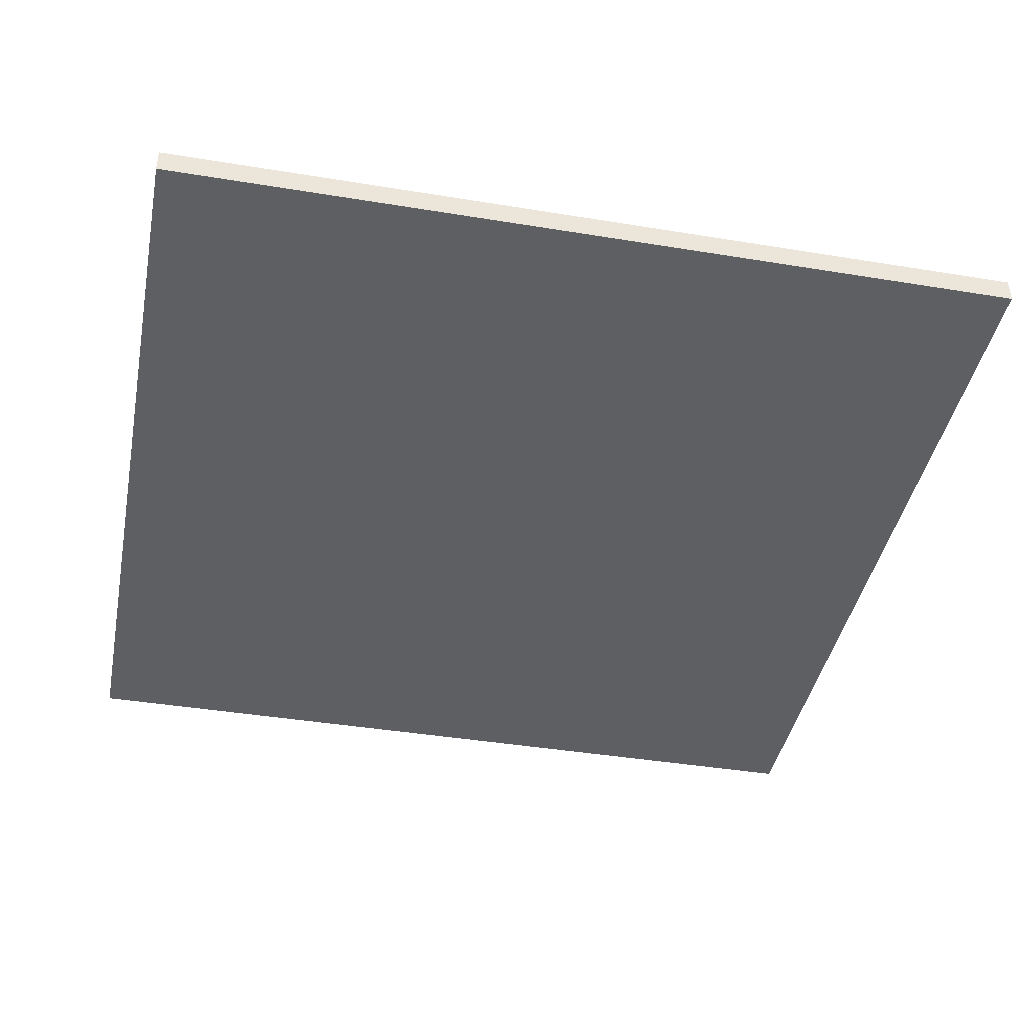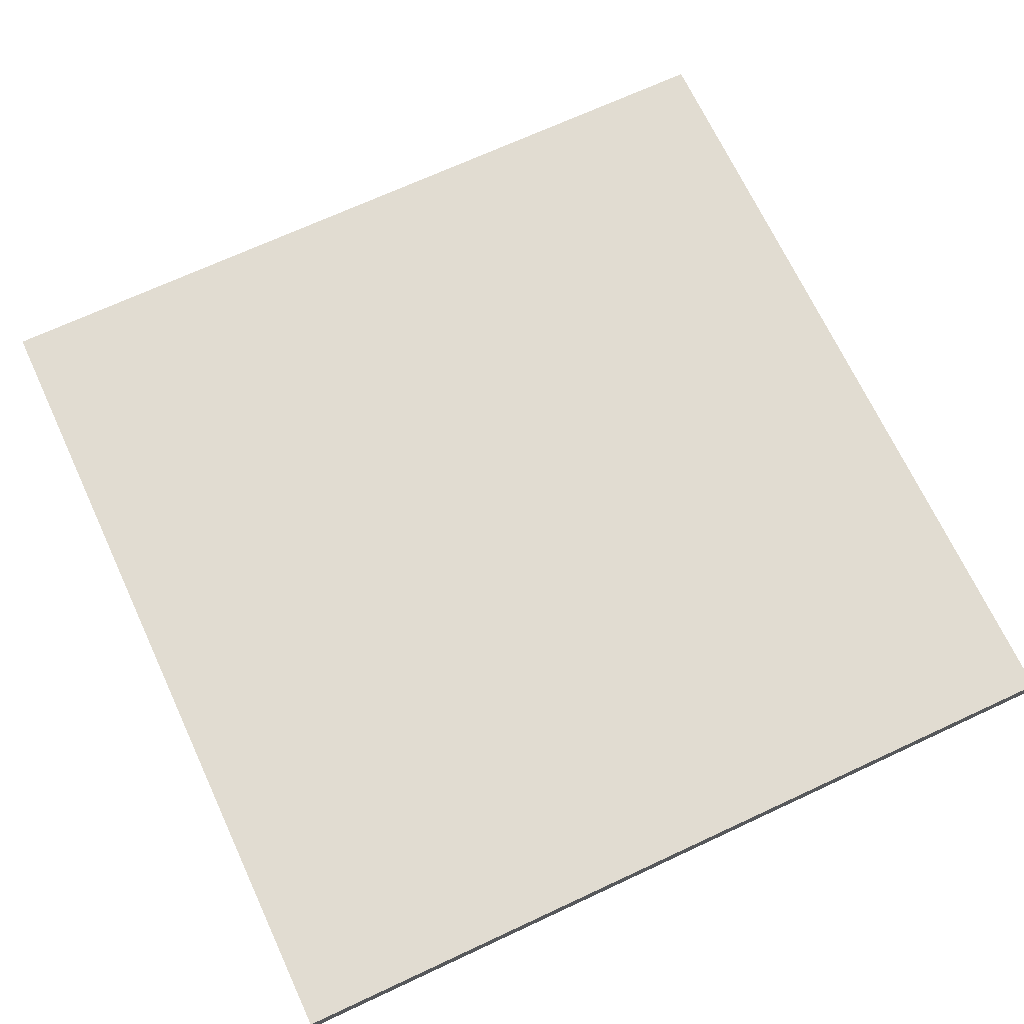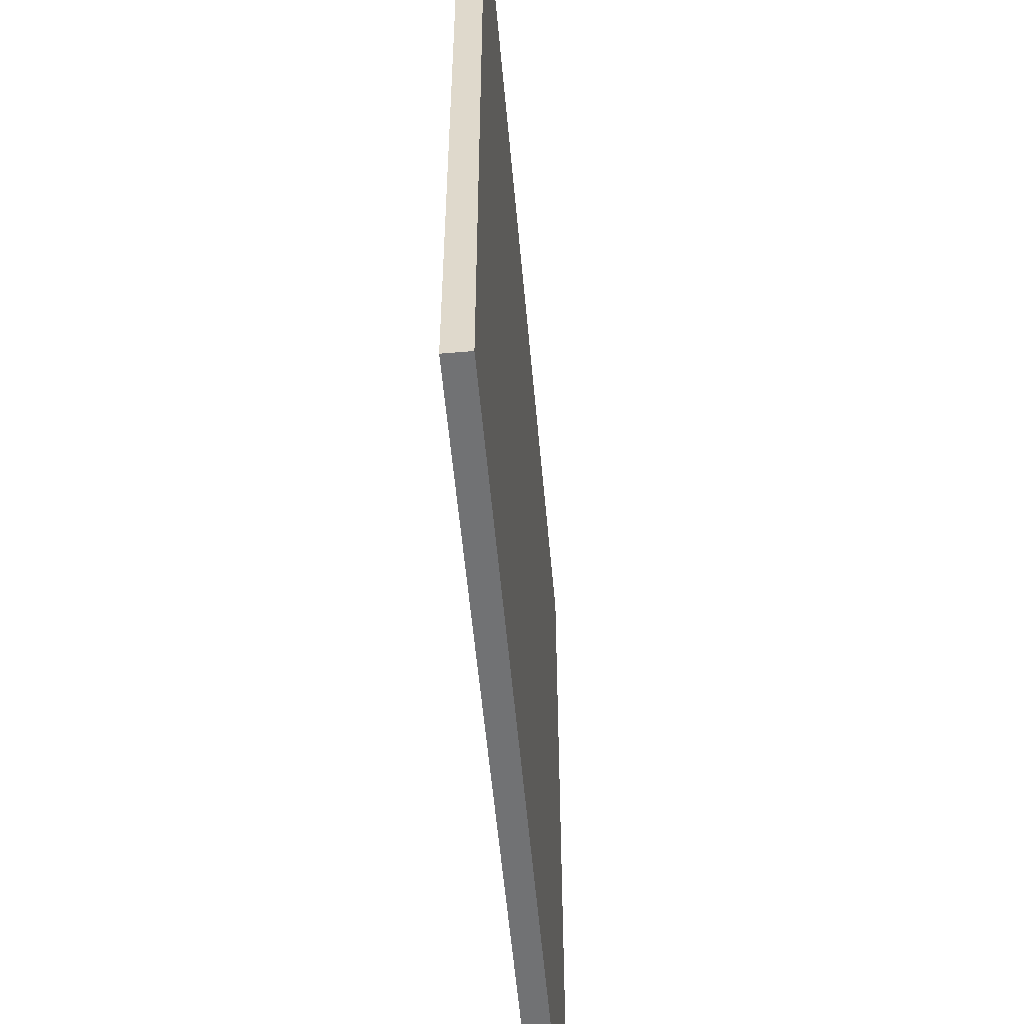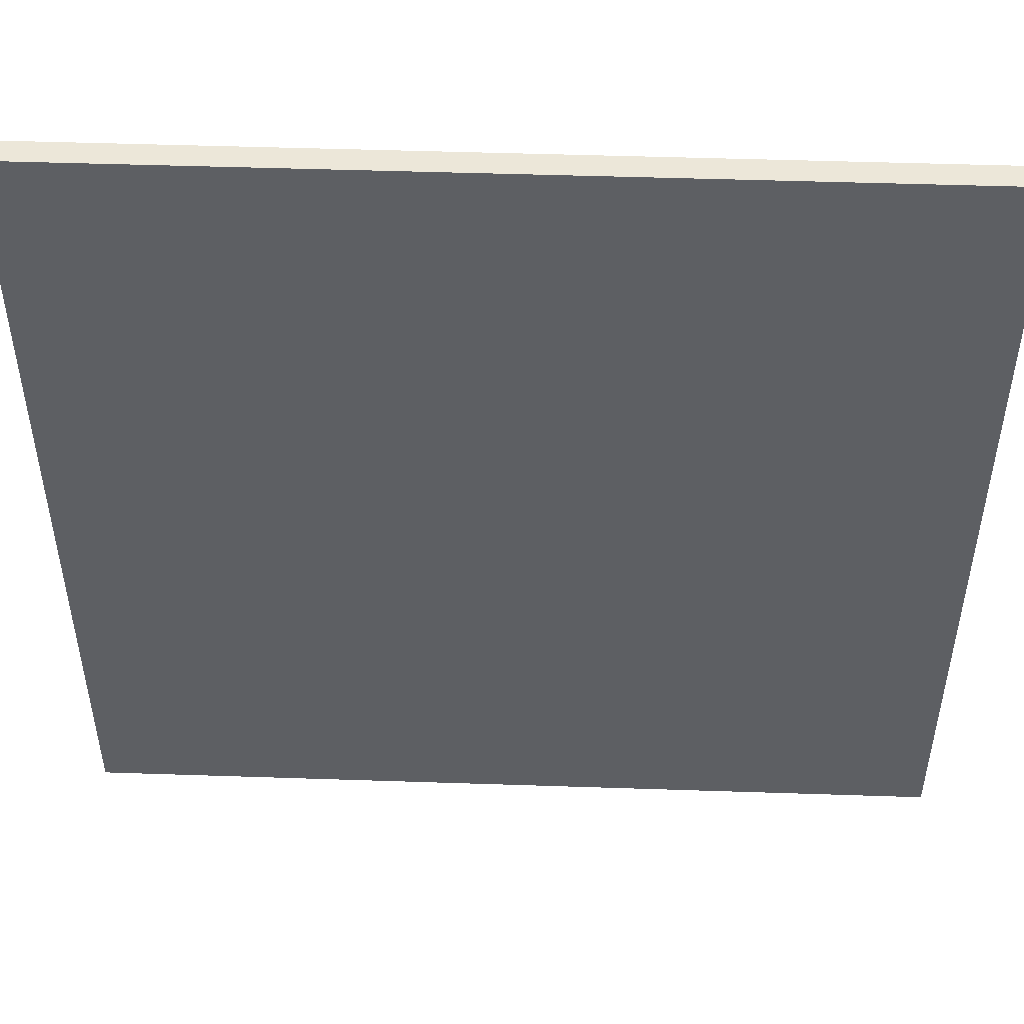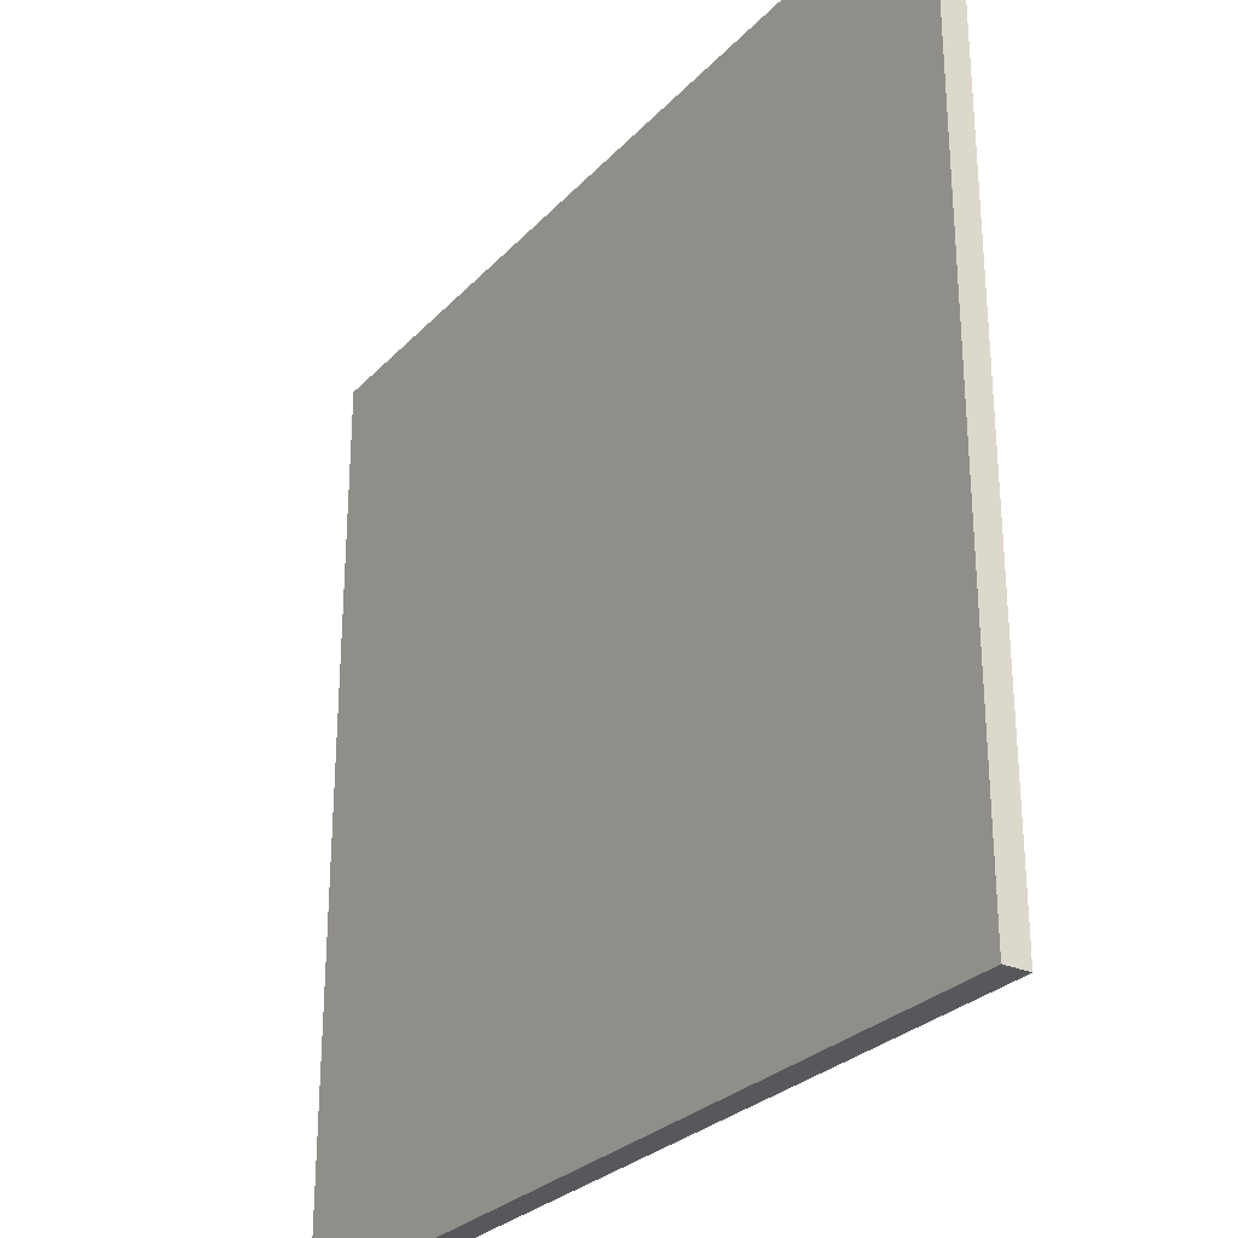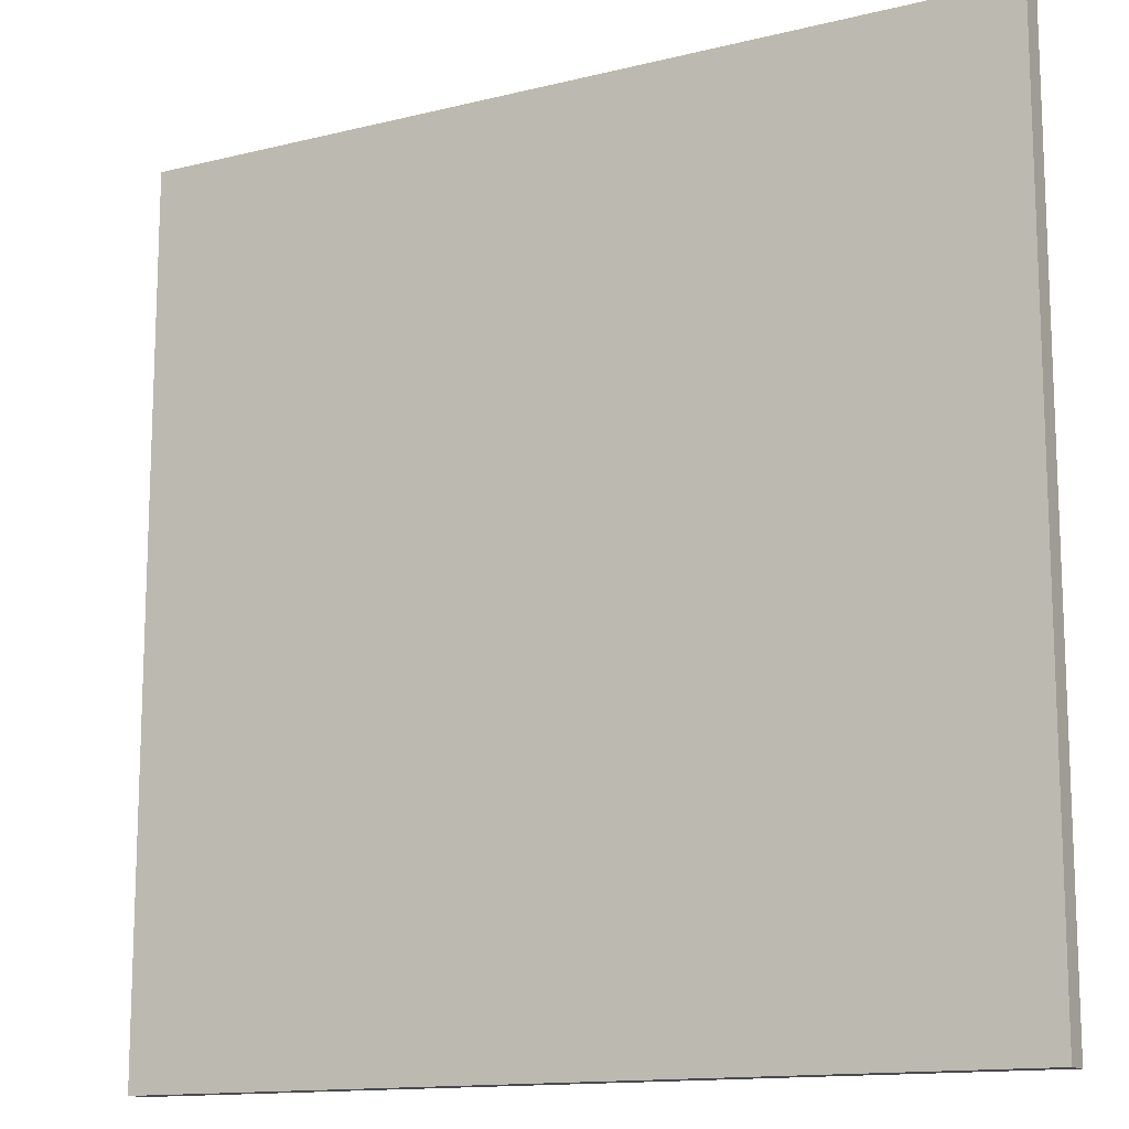
<metadata>
{"format":"obj","ext":"obj","renderer":"f3d","projection":"perspective","resolution":1024,"background":"white","views":[{"elev":-41.6,"azim":78.8,"up":"+Y"},{"elev":69.2,"azim":65.0,"up":"+Y"},{"elev":-55.6,"azim":-84.9,"up":"+Z"},{"elev":49.7,"azim":-177.9,"up":"+Z"},{"elev":-28.3,"azim":-123.6,"up":"+Z"},{"elev":-13.6,"azim":29.1,"up":"+Z"}]}
</metadata>
<code>
o Wood board
v 3.5 8.1 3.5
v 3.5 8.1 -3.5
v 3.5 7.9 3.5
v 3.5 7.9 -3.5
v -3.5 8.1 -3.5
v -3.5 8.1 3.5
v -3.5 7.9 -3.5
v -3.5 7.9 3.5
v -3.5 8.1 -3.5
v 3.5 8.1 -3.5
v -3.5 8.1 3.5
v 3.5 8.1 3.5
v -3.5 7.9 3.5
v 3.5 7.9 3.5
v -3.5 7.9 -3.5
v 3.5 7.9 -3.5
v -3.5 8.1 3.5
v 3.5 8.1 3.5
v -3.5 7.9 3.5
v 3.5 7.9 3.5
v 3.5 8.1 -3.5
v -3.5 8.1 -3.5
v 3.5 7.9 -3.5
v -3.5 7.9 -3.5
f 1 3 2
f 3 4 2
f 5 7 6
f 7 8 6
f 9 11 10
f 11 12 10
f 13 15 14
f 15 16 14
f 17 19 18
f 19 20 18
f 21 23 22
f 23 24 22

</code>
